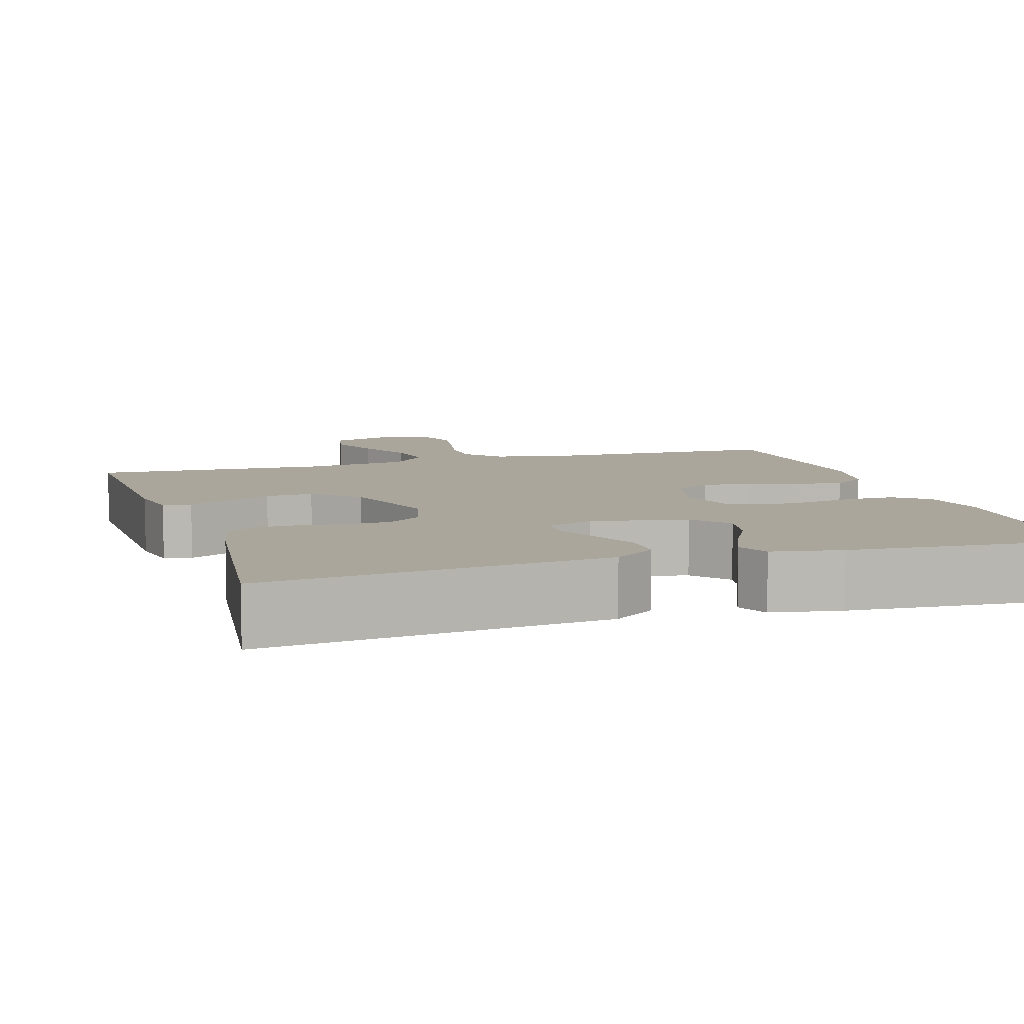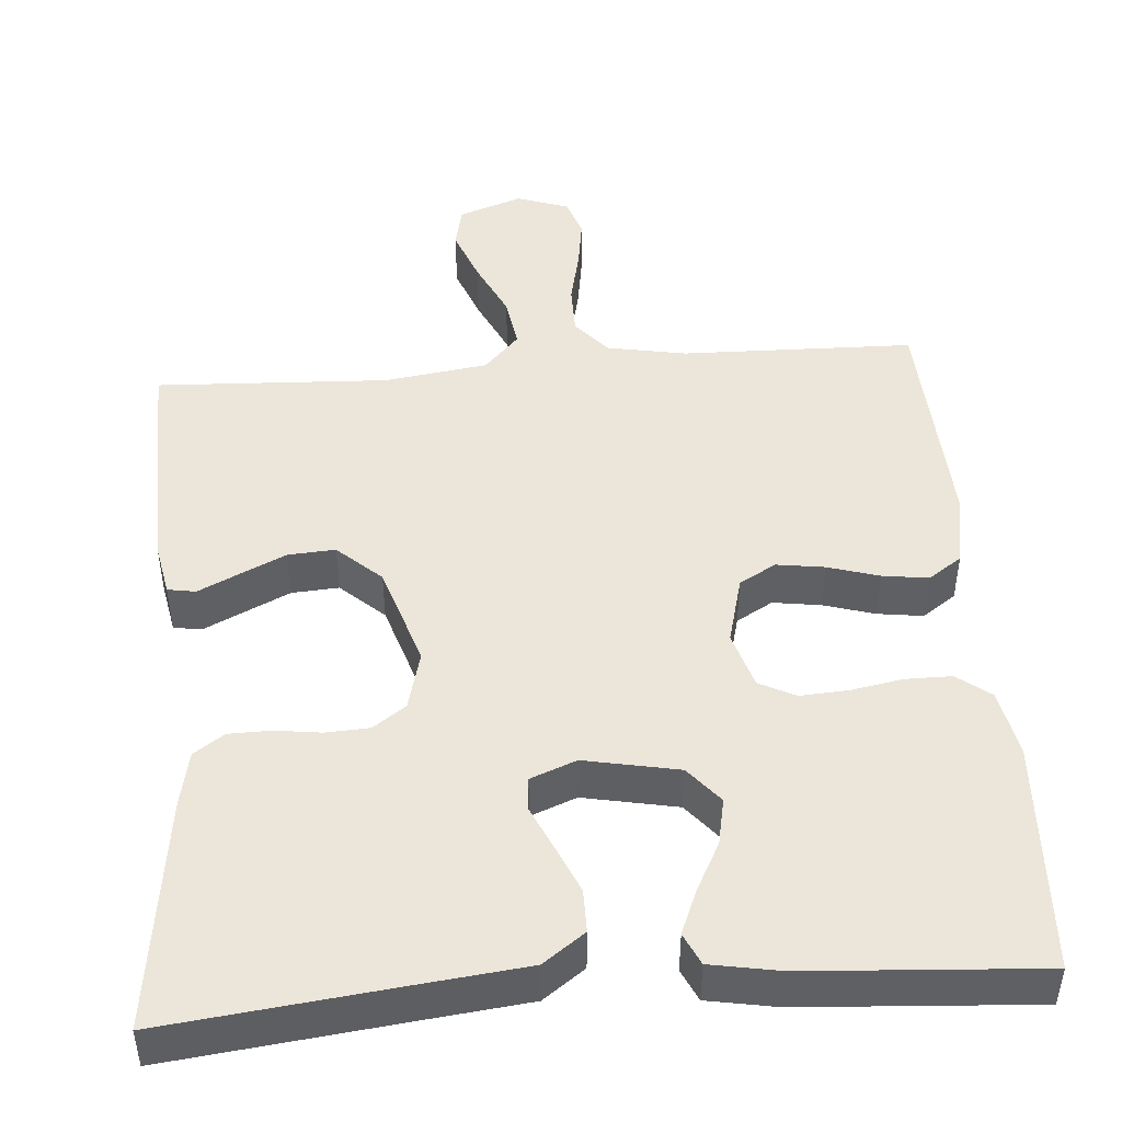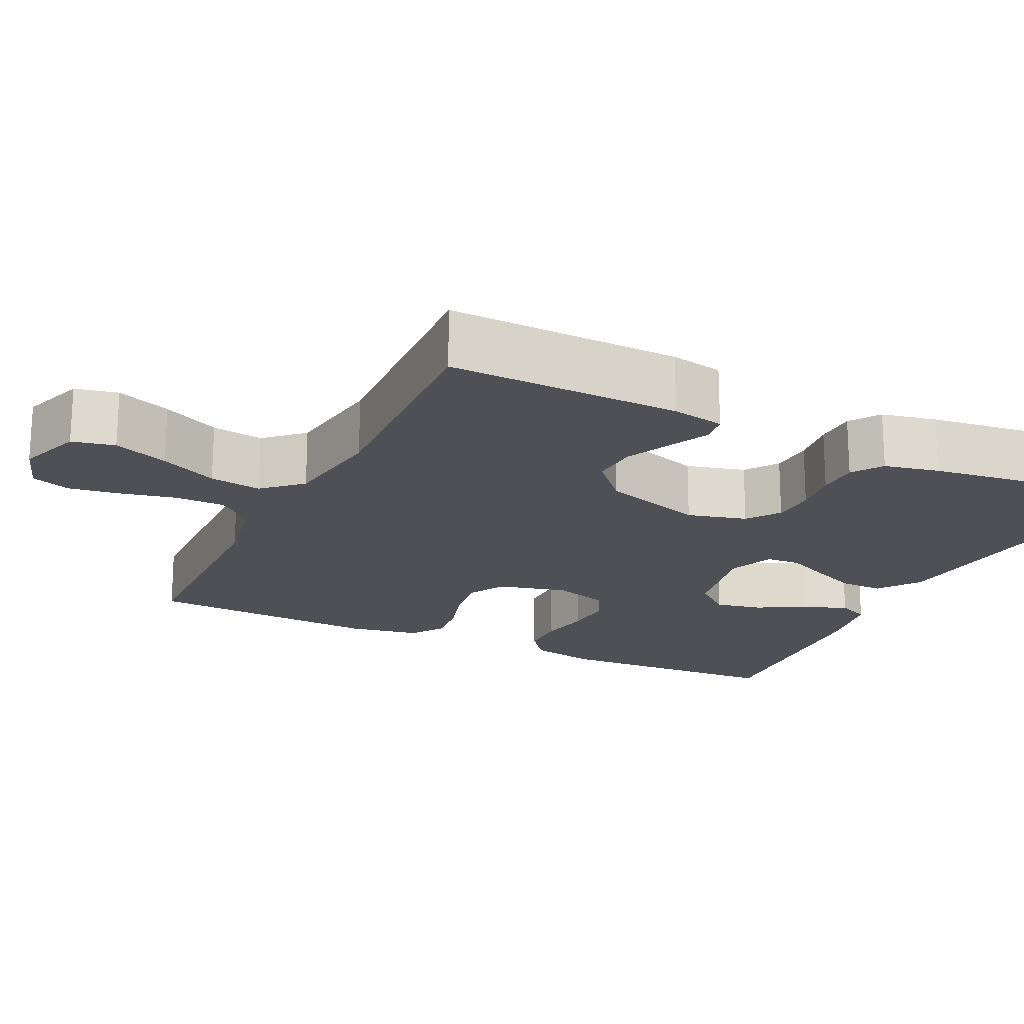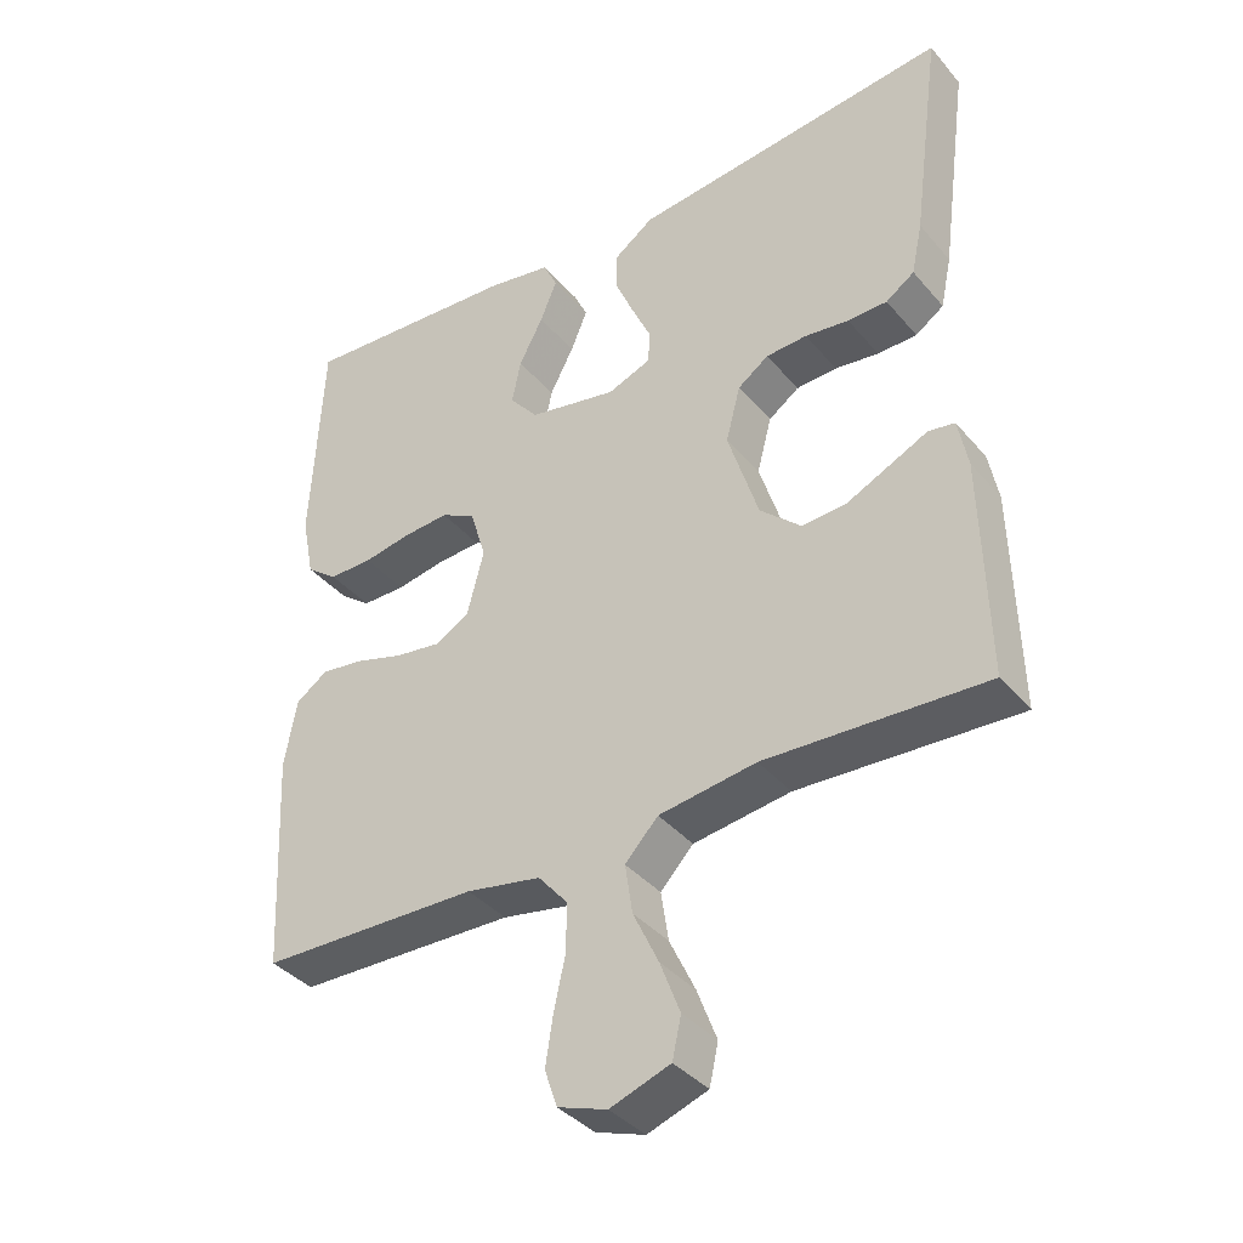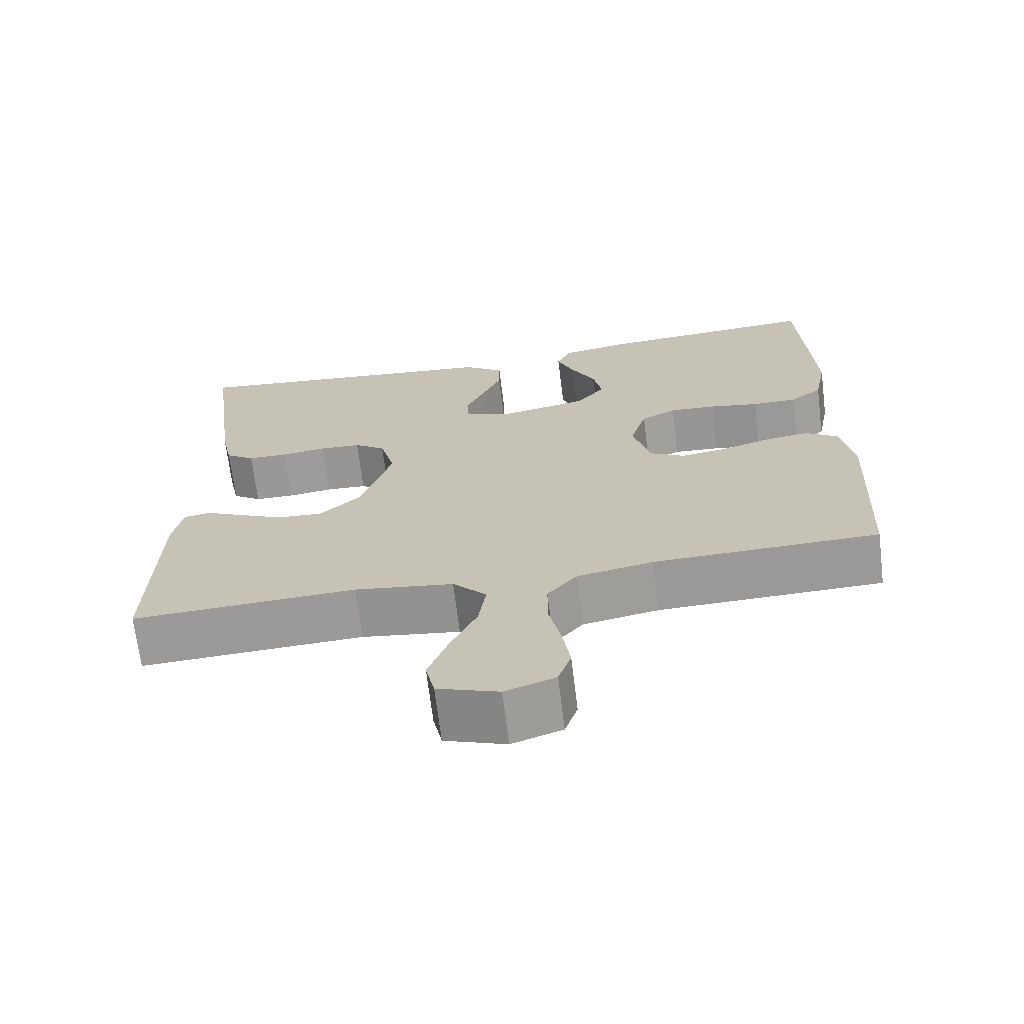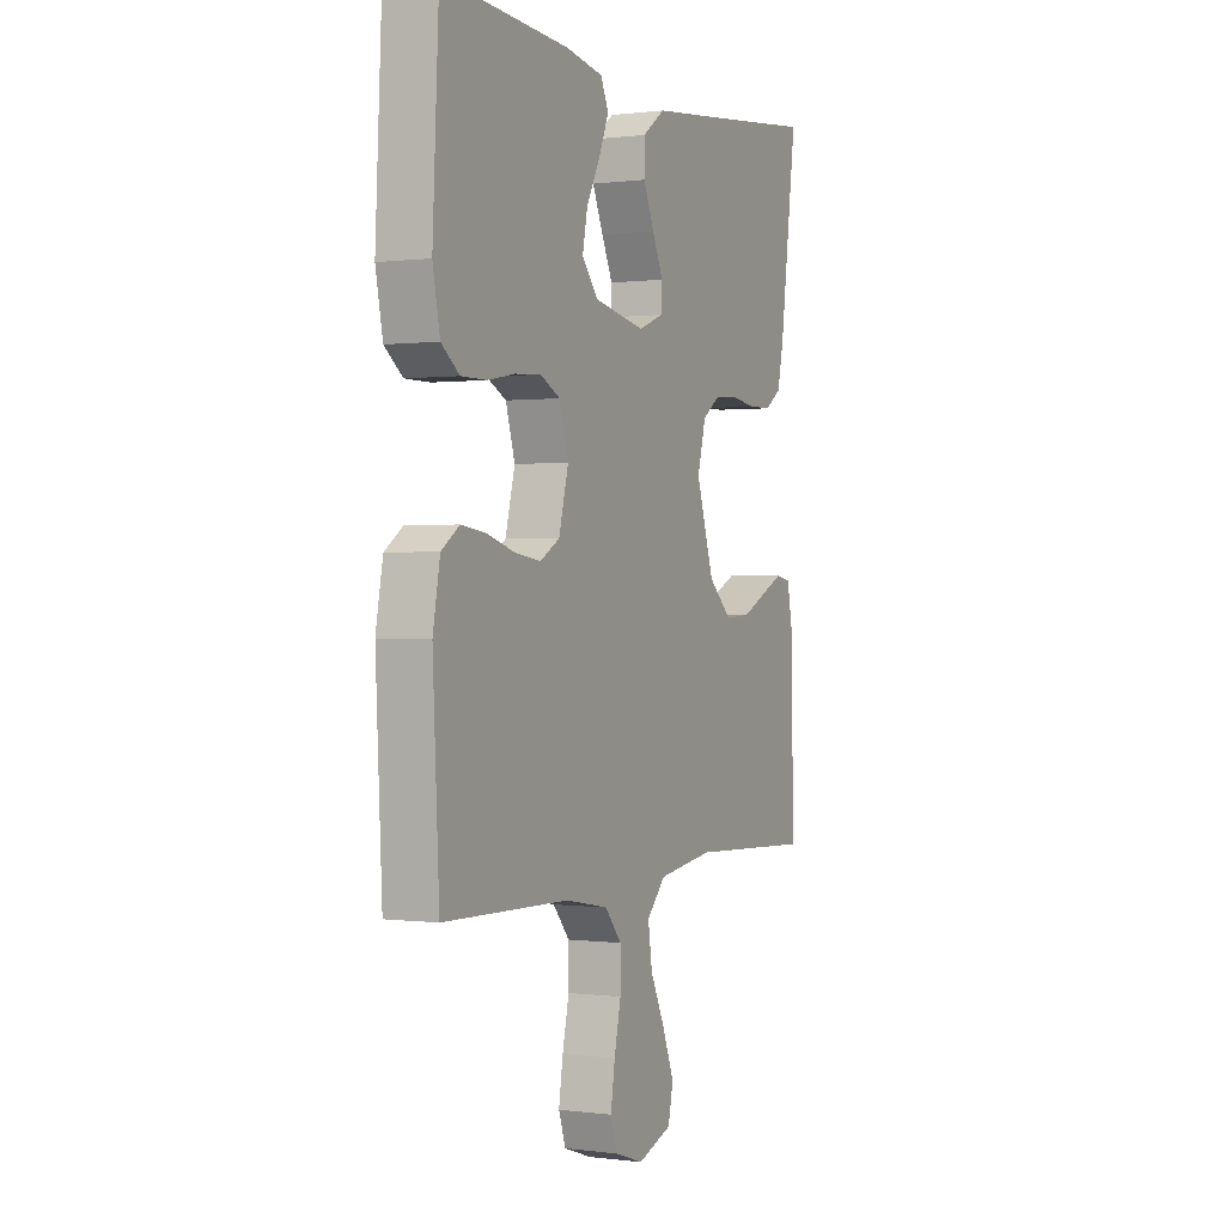
<metadata>
{"format":"obj","ext":"obj","renderer":"f3d","projection":"perspective","resolution":1024,"background":"white","views":[{"elev":7.9,"azim":-17.4,"up":"+Y"},{"elev":47.0,"azim":-4.5,"up":"+Y"},{"elev":-19.3,"azim":-115.8,"up":"+Y"},{"elev":-38.0,"azim":-144.7,"up":"+Z"},{"elev":-68.8,"azim":7.0,"up":"+Z"},{"elev":0.3,"azim":115.8,"up":"+Z"}]}
</metadata>
<code>
v 0.5 0.07 -0.5
v 0.2 0.07 -0.507
v 0.098 0.07 -0.526
v 0.058 0.07 -0.573
v 0.058 0.07 -0.638
v 0.074 0.07 -0.71
v 0.084 0.07 -0.776
v 0.067 0.07 -0.826
v 0 0.07 -0.849
v -0.082 0.07 -0.82
v -0.094 0.07 -0.765
v -0.067 0.07 -0.694
v -0.032 0.07 -0.62
v -0.022 0.07 -0.553
v -0.067 0.07 -0.505
v -0.2 0.07 -0.486
v -0.5 0.07 -0.5
v -0.493 0.07 -0.2
v -0.48 0.07 -0.132
v -0.444 0.07 -0.126
v -0.392 0.07 -0.151
v -0.333 0.07 -0.179
v -0.272 0.07 -0.183
v -0.216 0.07 -0.132
v -0.174 0.07 0
v -0.194 0.07 0.076
v -0.236 0.07 0.106
v -0.292 0.07 0.109
v -0.352 0.07 0.101
v -0.406 0.07 0.102
v -0.445 0.07 0.129
v -0.46 0.07 0.2
v -0.5 0.07 0.5
v -0.2 0.07 0.466
v -0.064 0.07 0.451
v -0.01 0.07 0.412
v -0.01 0.07 0.357
v -0.036 0.07 0.297
v -0.062 0.07 0.24
v -0.059 0.07 0.196
v 0 0.07 0.173
v 0.121 0.07 0.197
v 0.16 0.07 0.244
v 0.148 0.07 0.304
v 0.115 0.07 0.367
v 0.092 0.07 0.423
v 0.111 0.07 0.464
v 0.2 0.07 0.48
v 0.5 0.07 0.5
v 0.515 0.07 0.2
v 0.498 0.07 0.114
v 0.455 0.07 0.081
v 0.395 0.07 0.081
v 0.329 0.07 0.093
v 0.267 0.07 0.097
v 0.22 0.07 0.073
v 0.198 0.07 0
v 0.221 0.07 -0.088
v 0.268 0.07 -0.115
v 0.33 0.07 -0.106
v 0.396 0.07 -0.086
v 0.455 0.07 -0.078
v 0.498 0.07 -0.108
v 0.515 0.07 -0.2
v 0.5 0 -0.5
v 0.2 0 -0.507
v 0.098 0 -0.526
v 0.058 0 -0.573
v 0.058 0 -0.638
v 0.074 0 -0.71
v 0.084 0 -0.776
v 0.067 0 -0.826
v 0 0 -0.849
v -0.082 0 -0.82
v -0.094 0 -0.765
v -0.067 0 -0.694
v -0.032 0 -0.62
v -0.022 0 -0.553
v -0.067 0 -0.505
v -0.2 0 -0.486
v -0.5 0 -0.5
v -0.493 0 -0.2
v -0.48 0 -0.132
v -0.444 0 -0.126
v -0.392 0 -0.151
v -0.333 0 -0.179
v -0.272 0 -0.183
v -0.216 0 -0.132
v -0.174 0 0
v -0.194 0 0.076
v -0.236 0 0.106
v -0.292 0 0.109
v -0.352 0 0.101
v -0.406 0 0.102
v -0.445 0 0.129
v -0.46 0 0.2
v -0.5 0 0.5
v -0.2 0 0.466
v -0.064 0 0.451
v -0.01 0 0.412
v -0.01 0 0.357
v -0.036 0 0.297
v -0.062 0 0.24
v -0.059 0 0.196
v 0 0 0.173
v 0.121 0 0.197
v 0.16 0 0.244
v 0.148 0 0.304
v 0.115 0 0.367
v 0.092 0 0.423
v 0.111 0 0.464
v 0.2 0 0.48
v 0.5 0 0.5
v 0.515 0 0.2
v 0.498 0 0.114
v 0.455 0 0.081
v 0.395 0 0.081
v 0.329 0 0.093
v 0.267 0 0.097
v 0.22 0 0.073
v 0.198 0 0
v 0.221 0 -0.088
v 0.268 0 -0.115
v 0.33 0 -0.106
v 0.396 0 -0.086
v 0.455 0 -0.078
v 0.498 0 -0.108
v 0.515 0 -0.2
f 64 1 2
f 63 64 2
f 62 63 2
f 61 62 2
f 60 61 2
f 59 60 2 3
f 58 59 3 4
f 57 58 4
f 52 53 54
f 51 52 54
f 50 51 54
f 49 50 54
f 48 49 54
f 47 48 54
f 46 47 54
f 45 46 54
f 44 45 54
f 43 44 54 55
f 42 43 55 56
f 37 38 39
f 36 37 39
f 35 36 39
f 34 35 39
f 34 39 40
f 33 34 40
f 32 33 40
f 31 32 40
f 30 31 40
f 29 30 40
f 28 29 40
f 27 28 40 41
f 19 20 21
f 18 19 21
f 17 18 21
f 16 17 21
f 15 16 21 22
f 14 15 22 23
f 11 12 13
f 10 11 13
f 9 10 13
f 8 9 13
f 7 8 13
f 6 7 13
f 5 6 13
f 4 5 13 14
f 14 23 24
f 4 14 24
f 57 4 24
f 42 56 57
f 41 42 57
f 27 41 57
f 26 27 57
f 57 24 25
f 25 26 57
f 66 65 128
f 66 128 127
f 66 127 126
f 66 126 125
f 66 125 124
f 67 66 124 123
f 68 67 123 122
f 68 122 121
f 118 117 116
f 118 116 115
f 118 115 114
f 118 114 113
f 118 113 112
f 118 112 111
f 118 111 110
f 118 110 109
f 118 109 108
f 119 118 108 107
f 120 119 107 106
f 103 102 101
f 103 101 100
f 103 100 99
f 103 99 98
f 104 103 98
f 104 98 97
f 104 97 96
f 104 96 95
f 104 95 94
f 104 94 93
f 104 93 92
f 105 104 92 91
f 85 84 83
f 85 83 82
f 85 82 81
f 85 81 80
f 86 85 80 79
f 87 86 79 78
f 77 76 75
f 77 75 74
f 77 74 73
f 77 73 72
f 77 72 71
f 77 71 70
f 77 70 69
f 78 77 69 68
f 88 87 78
f 88 78 68
f 88 68 121
f 121 120 106
f 121 106 105
f 121 105 91
f 121 91 90
f 89 88 121
f 121 90 89
f 1 65 66 2
f 2 66 67 3
f 3 67 68 4
f 4 68 69 5
f 5 69 70 6
f 6 70 71 7
f 7 71 72 8
f 8 72 73 9
f 9 73 74 10
f 10 74 75 11
f 11 75 76 12
f 12 76 77 13
f 13 77 78 14
f 14 78 79 15
f 15 79 80 16
f 16 80 81 17
f 17 81 82 18
f 18 82 83 19
f 19 83 84 20
f 20 84 85 21
f 21 85 86 22
f 22 86 87 23
f 23 87 88 24
f 24 88 89 25
f 25 89 90 26
f 26 90 91 27
f 27 91 92 28
f 28 92 93 29
f 29 93 94 30
f 30 94 95 31
f 31 95 96 32
f 32 96 97 33
f 33 97 98 34
f 34 98 99 35
f 35 99 100 36
f 36 100 101 37
f 37 101 102 38
f 38 102 103 39
f 39 103 104 40
f 40 104 105 41
f 41 105 106 42
f 42 106 107 43
f 43 107 108 44
f 44 108 109 45
f 45 109 110 46
f 46 110 111 47
f 47 111 112 48
f 48 112 113 49
f 49 113 114 50
f 50 114 115 51
f 51 115 116 52
f 52 116 117 53
f 53 117 118 54
f 54 118 119 55
f 55 119 120 56
f 56 120 121 57
f 57 121 122 58
f 58 122 123 59
f 59 123 124 60
f 60 124 125 61
f 61 125 126 62
f 62 126 127 63
f 63 127 128 64
f 64 128 65 1

</code>
